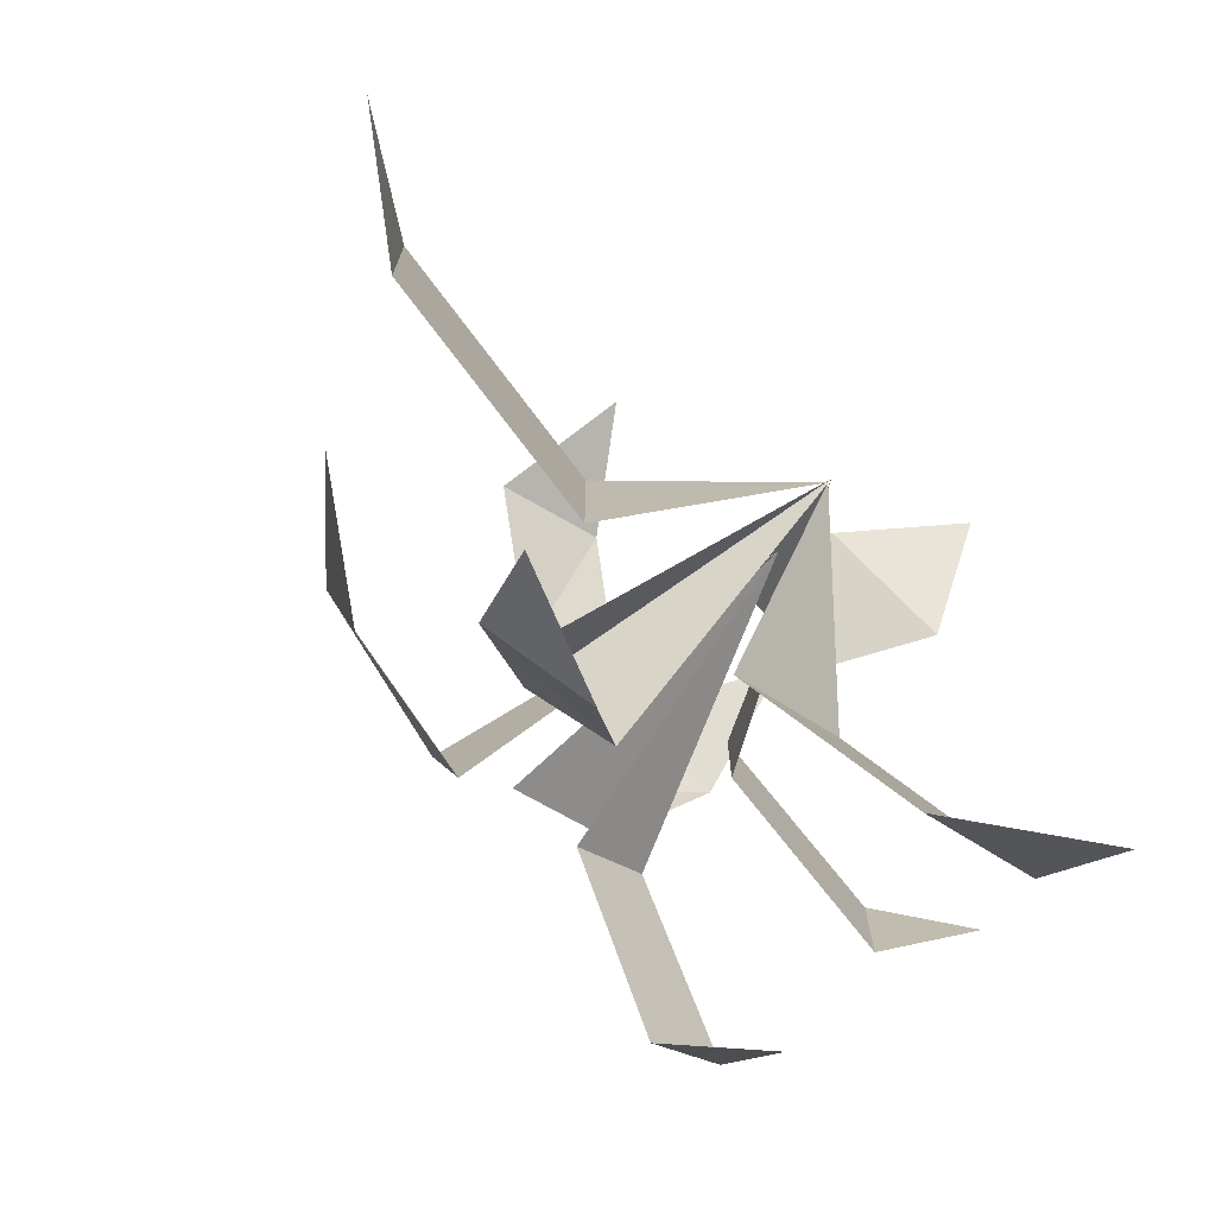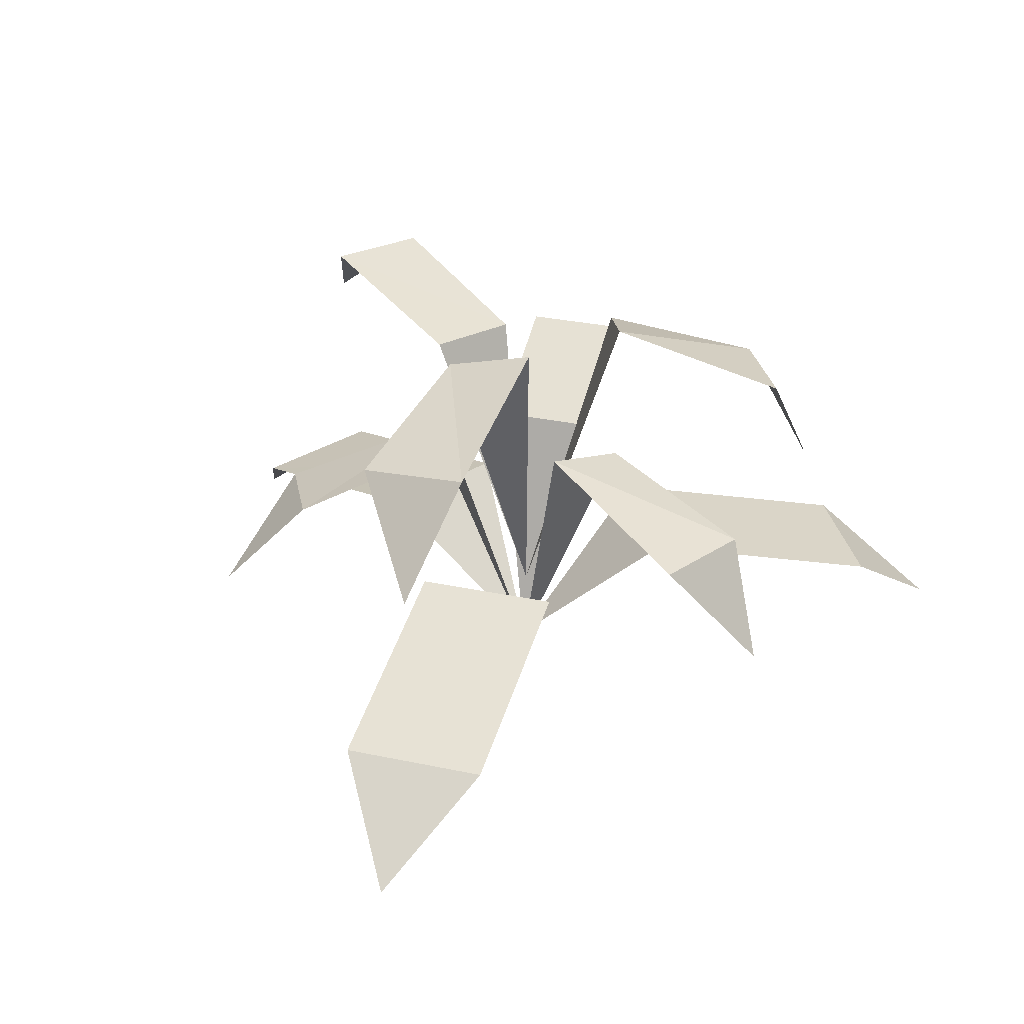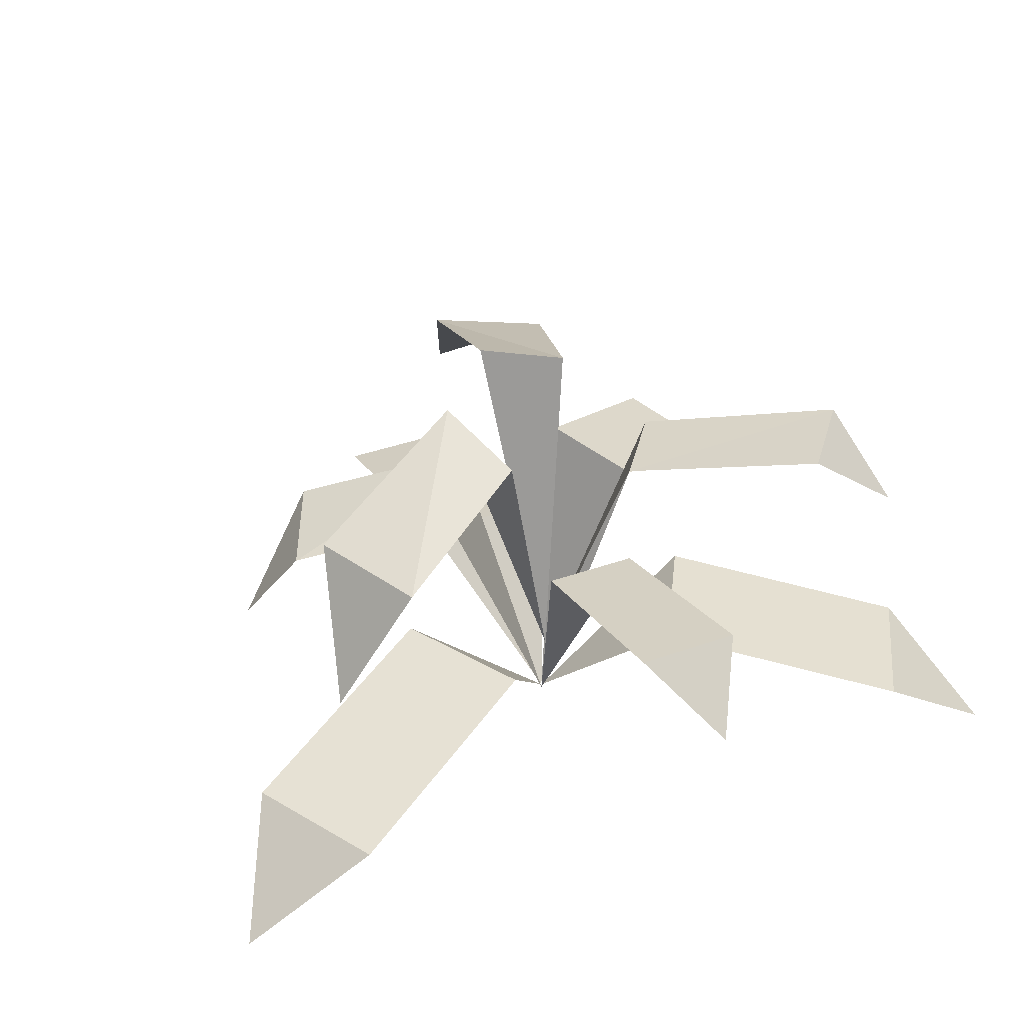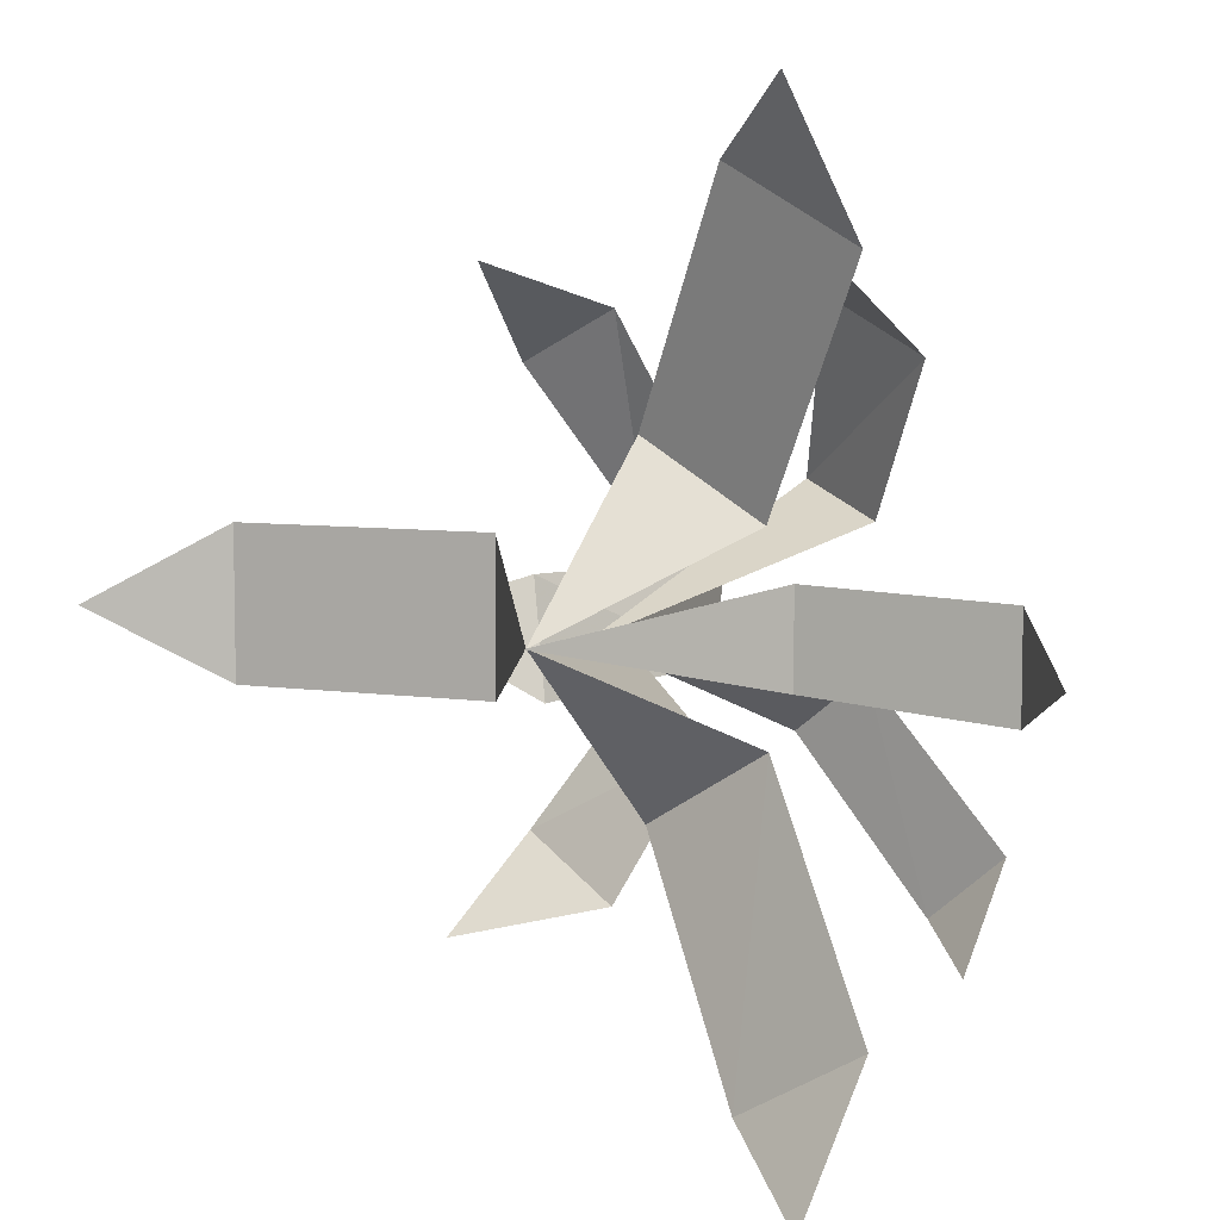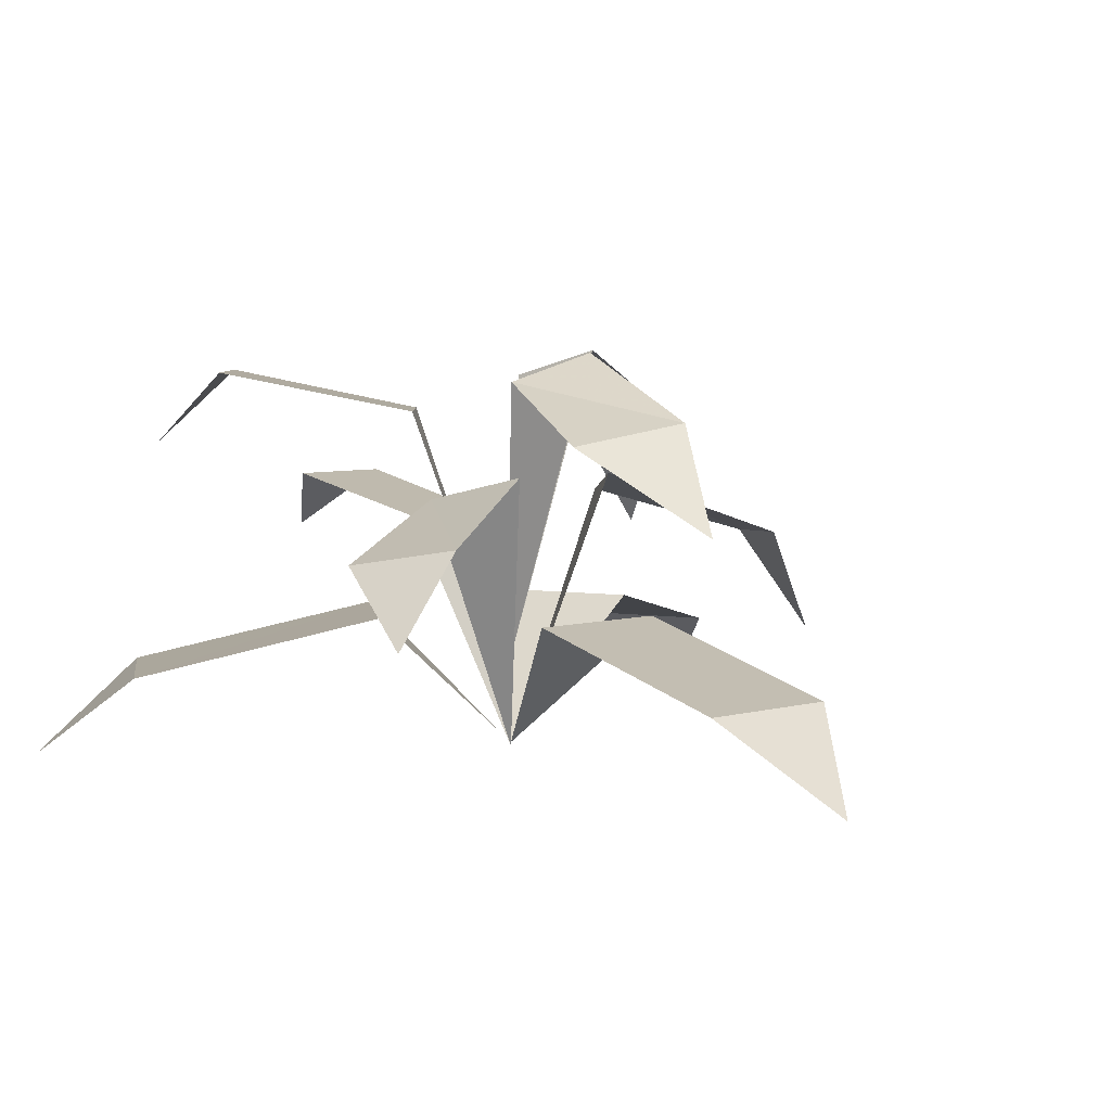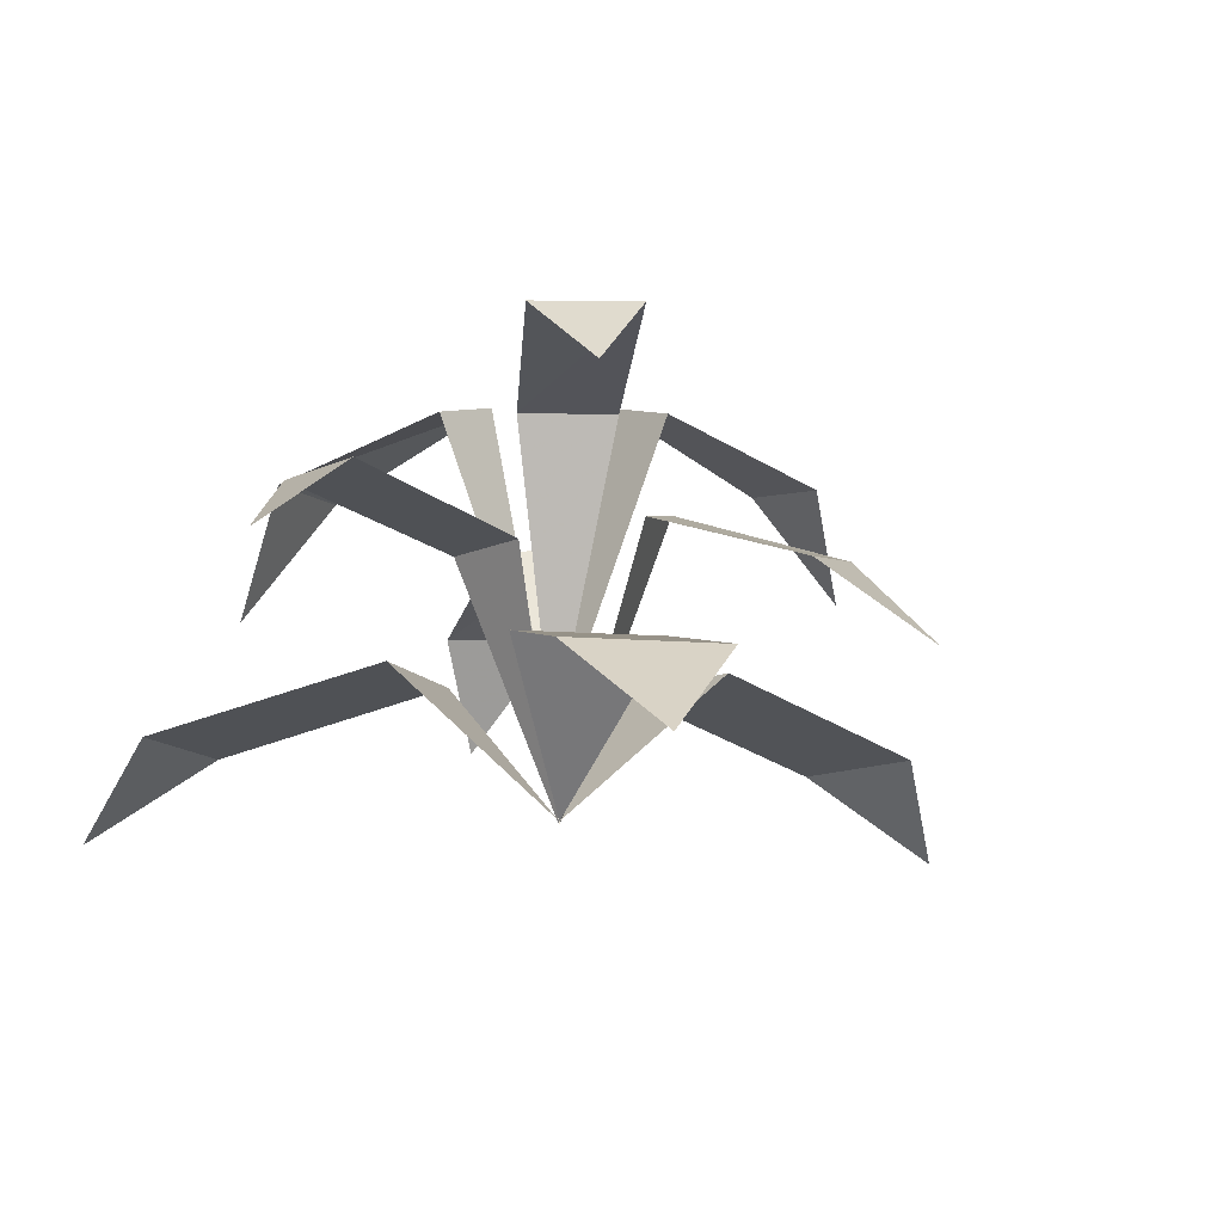
<metadata>
{"format":"obj","ext":"obj","renderer":"f3d","projection":"perspective","resolution":1024,"background":"white","views":[{"elev":-73.5,"azim":-40.4,"up":"+Z"},{"elev":30.5,"azim":-72.9,"up":"+Y"},{"elev":37.3,"azim":65.3,"up":"+Y"},{"elev":6.8,"azim":36.1,"up":"+Z"},{"elev":6.2,"azim":-128.7,"up":"+Y"},{"elev":-12.2,"azim":138.5,"up":"+Y"}]}
</metadata>
<code>
o jungle fern textured 3_back
v -0.98 0.22 0.16
v -0.36 0.36 0.16
v -0.36 0.36 -0.2
v -0.98 0.22 -0.2
v -1.24 0 -0.02
v 0 0 -0.02
v 0.62 0.22 0.75
v 0.32 0.36 0.21
v 0.01 0.36 0.38
v 0.3 0.22 0.92
v 0.58 0 1.07
v 0.34 0.22 -0.95
v 0.03 0.36 -0.42
v 0.33 0.36 -0.24
v 0.65 0.22 -0.77
v 0.63 0 -1.08
v -0.44 0.58 -0.52
v -0.22 0.72 -0.16
v -0.02 0.66 -0.29
v -0.18 0.53 -0.65
v -0.5 0.36 -0.73
v 0 -0.01 -0.02
v -0.18 0.54 0.63
v -0.02 0.66 0.25
v -0.22 0.72 0.13
v -0.44 0.56 0.51
v -0.34 0.28 0.73
v 0.72 0.68 -0.2
v 0.24 0.59 -0.16
v 0.24 0.59 0.07
v 0.72 0.68 0.05
v 0.9 0.52 -0.09
v -0.65 0.87 0.01
v -0.23 1.03 0.06
v -0.2 0.96 -0.17
v -0.58 0.82 -0.28
v -0.85 0.61 -0.08
v 0.02 0.18 -0.02
v 0.41 0.82 0.53
v 0.21 0.96 0.17
v -0.01 1.03 0.25
v 0.15 0.84 0.66
v 0.38 0.52 0.72
v 0.34 0.98 -0.69
v 0.06 0.88 -0.29
v 0.24 0.88 -0.15
v 0.53 0.98 -0.53
v 0.53 0.8 -0.76
f 1 2 3 4
f 4 5 1
f 2 6 3
f 7 8 9 10
f 10 11 7
f 8 6 9
f 12 13 14 15
f 15 16 12
f 13 6 14
f 17 18 19 20
f 20 21 17
f 18 22 19
f 23 24 25 26
f 26 27 23
f 24 22 25
f 28 29 30 31
f 31 32 28
f 29 22 30
f 33 34 35 36
f 36 37 33
f 34 38 35
f 39 40 41 42
f 42 43 39
f 40 38 41
f 44 45 46 47
f 47 48 44
f 45 38 46
o jungle fern textured 3_front
v -0.98 0.22 0.16
v -0.36 0.36 0.16
v -0.36 0.36 -0.2
v -0.98 0.22 -0.2
v -1.24 0 -0.02
v 0 0 -0.02
v 0.62 0.22 0.75
v 0.32 0.36 0.21
v 0.01 0.36 0.38
v 0.3 0.22 0.92
v 0.58 0 1.07
v 0.34 0.22 -0.95
v 0.03 0.36 -0.42
v 0.33 0.36 -0.24
v 0.65 0.22 -0.77
v 0.63 0 -1.08
v -0.44 0.58 -0.52
v -0.22 0.72 -0.16
v -0.02 0.66 -0.29
v -0.18 0.53 -0.65
v -0.5 0.36 -0.73
v 0 -0.01 -0.02
v -0.18 0.54 0.63
v -0.02 0.66 0.25
v -0.22 0.72 0.13
v -0.44 0.56 0.51
v -0.34 0.28 0.73
v 0.72 0.68 -0.2
v 0.24 0.59 -0.16
v 0.24 0.59 0.07
v 0.72 0.68 0.05
v 0.9 0.52 -0.09
v -0.65 0.87 0.01
v -0.23 1.03 0.06
v -0.2 0.96 -0.17
v -0.58 0.82 -0.28
v -0.85 0.61 -0.08
v 0.02 0.18 -0.02
v 0.41 0.82 0.53
v 0.21 0.96 0.17
v -0.01 1.03 0.25
v 0.15 0.84 0.66
v 0.38 0.52 0.72
v 0.34 0.98 -0.69
v 0.06 0.88 -0.29
v 0.24 0.88 -0.15
v 0.53 0.98 -0.53
v 0.53 0.8 -0.76
f 49 50 51 52
f 52 53 49
f 50 54 51
f 55 56 57 58
f 58 59 55
f 56 54 57
f 60 61 62 63
f 63 64 60
f 61 54 62
f 65 66 67 68
f 68 69 65
f 66 70 67
f 71 72 73 74
f 74 75 71
f 72 70 73
f 76 77 78 79
f 79 80 76
f 77 70 78
f 81 82 83 84
f 84 85 81
f 82 86 83
f 87 88 89 90
f 90 91 87
f 88 86 89
f 92 93 94 95
f 95 96 92
f 93 86 94

</code>
